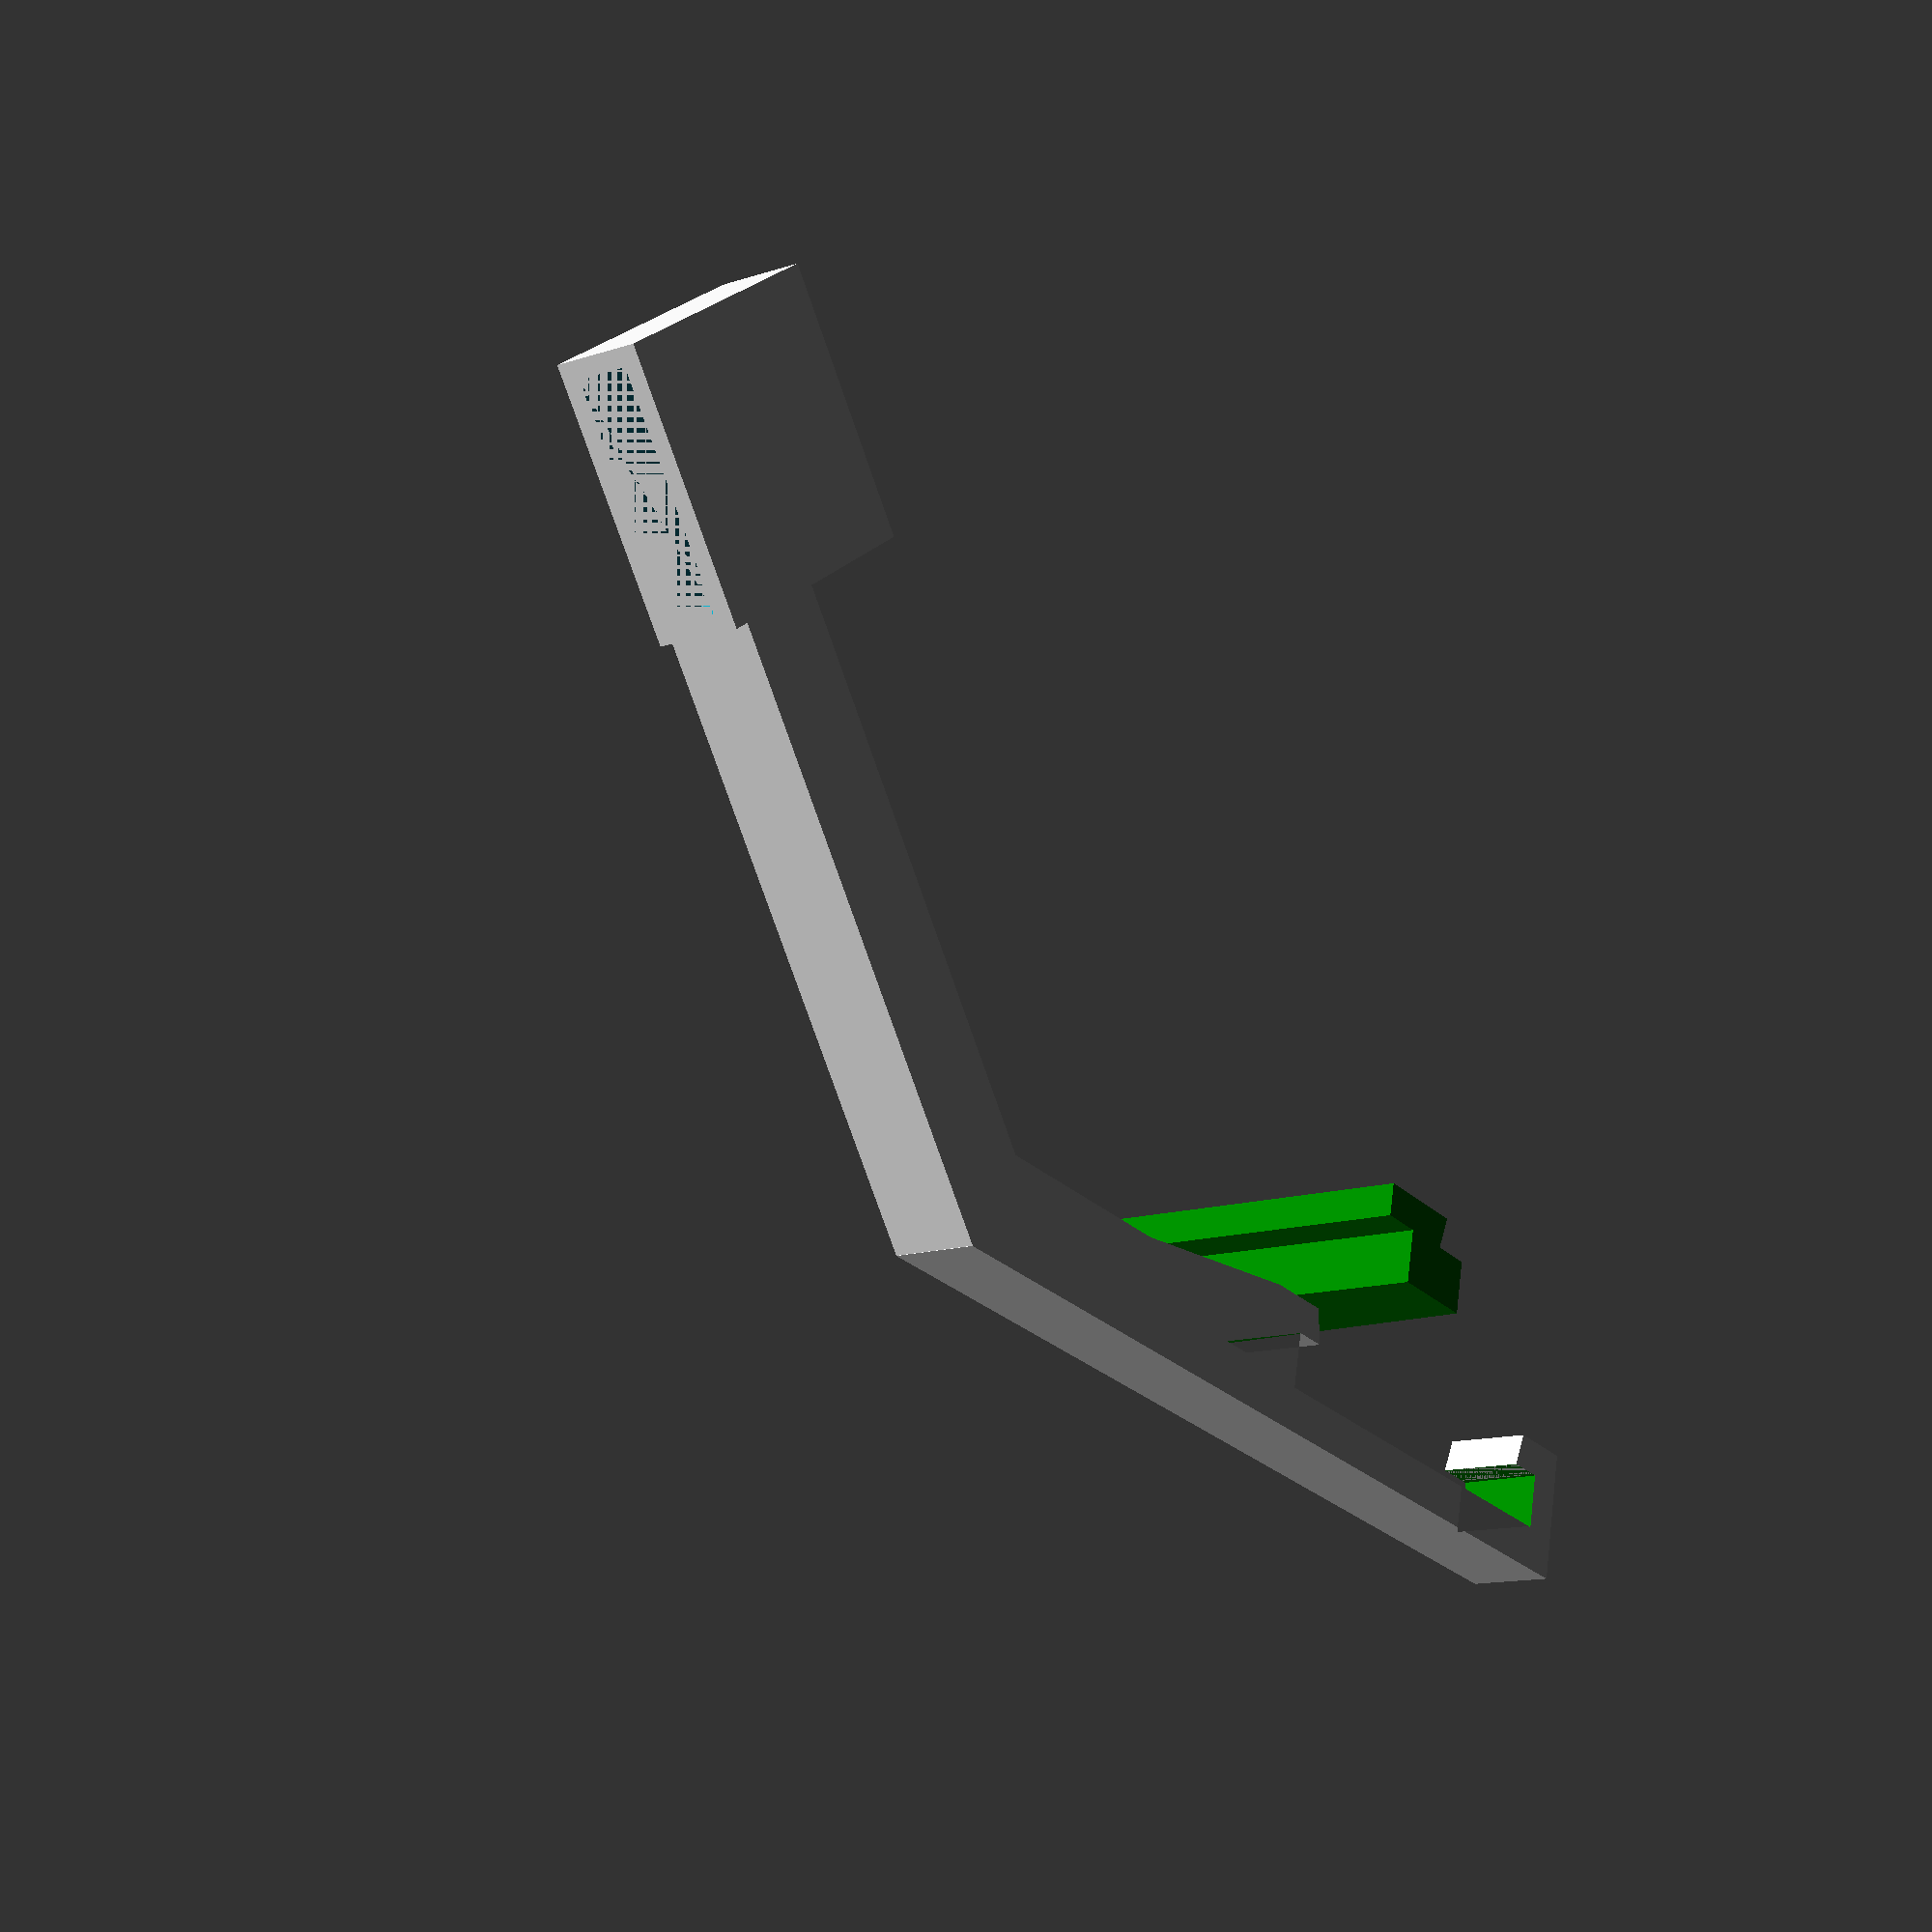
<openscad>
// Filament guide with builtin room for something to clean the filament with

// Arm with 10 mm width, centered on z, and rotated such that z is up, and x and y matches the bed. I hope.


// The bar is the thing we mount on.
bar_width = 6.5;
bar_height = 40.5;
bar_height_slack = 1.0;
bar_width_slack = 0.0;
gap = 10.0;
// The lower arm is the thing that connets to the bar
upper_arm_height = 50.0;
// The width of the front "stoppers"
front_width_stopper = 4.0;
// Bottom thickness
bottom_thickness = 5.0;
// Top thickness
top_thickness = 5.0;
// Backside thickness
backside_thickness = 5.0;


module arm_shape() {

    // 0,0 is the top of the bar, front
    // x is towards the back, y is up.
    color([1,0,0]){
	polygon(points=[
		// Start with passing over the bar, then down and below from front to back.
		[0,0], [bar_width+bar_width_slack,0], 
		// Now, go down to below the bar, leave 10 mm gap
		[bar_width+bar_width_slack, 0-bar_height-bar_height_slack-gap], 
		// Move to front of bar
		[0.0, 0-bar_height-bar_height_slack-gap], 
		// Up, and out, this is 40% of the gap
		[0.0, 0-bar_height-bar_height_slack-gap+0.4*gap],
		// Down, and out to make wedge shape
		[0-front_width_stopper, 0-bar_height-bar_height_slack-gap+0.3*gap], 
		// Further down, while out, to the bottom of the arm
		[0-front_width_stopper, 0-bar_height-bar_height_slack-gap-bottom_thickness], 
		// back to the back of the holder
		[bar_width+bar_width_slack+backside_thickness, 0-bar_height-bar_height_slack-gap-bottom_thickness], 
		// And, up
		[bar_width+bar_width_slack+backside_thickness, top_thickness],
		// Further up, to about 70, something
		[bar_width+bar_width_slack+backside_thickness, top_thickness+55],
		// Front part of the arm
		[bar_width+bar_width_slack+backside_thickness-12, top_thickness+55],
	        // Reduce some material
		[bar_width+bar_width_slack+backside_thickness-12, top_thickness+25],


		// Now, build the stoppers. Back to the front, lets see what happens.
		[0-front_width_stopper, top_thickness],
		// And, down, to build the stopper
		[0-front_width_stopper, 0-0.3*gap],
		// Second part of the stopper
		[0, 0-0.4*gap]
	    ]);
    };


    
    // Arm to hold the cup
    translate([-46.5,101,0]) {
	rotate( [0,0,-45] ) {
	    square([70, 12] );
	}
    }
}

// The actual arm.
module arm() {
    linear_extrude( height=10, center = true ) {    
        arm_shape();
    }
};


// Now, for the wedge.
// TODO: Put the wedge at the underside, and shape the arm to match the angle of the wedge...
// Pretty awesome.
// TODO: Round as many corners as possible.

module wedge_box() {
    linear_extrude( height=50, center = true ) {
        translate([-front_width_stopper,-bar_height+5.0,0]) {
            color("red"){
	        polygon( points=[
                        // This is from the top, leftmost point, to the top, rightmost point
                        [0.0,0.0], [front_width_stopper, 0.0],
                        // Down 5 mm
                        [front_width_stopper, -5.0],
                        // Going under the arm - this is where the wedge shape will be added.
                        [front_width_stopper+bar_width, -5.0],
                        // Going all the way down
                        [front_width_stopper+bar_width, -5.0-gap],
                        // Now, back
                        [front_width_stopper, -5.0-gap],
                        // And, up
                        [front_width_stopper, -5.0-gap+0.4*gap], 
                        [0.0, -5.0-gap+0.3*gap]
                    ]);
            }
        }
    }
}

// This is the actual wedge. Its extruded and then rotated
module wedge_wedge() {
    color("green"){

        // Translate to match the wedge_box
        translate([bar_width/2, -bar_height-gap, 0]) {
            // rotate to match the wedge_box
            rotate([0,180+90,0]) {
                // Extrude
                linear_extrude( height=bar_width, center = true ) {
                    // Translate to match center
                    translate([-25.0,0.0,0.0]) {
	                polygon( points=[
                                // This is a very simple wedge: first to right, then up, then back
                                [0.0,0.0], [50.0,0],
                                // down 3 mm, then back to 1 below
                                [50.0, -3.0], [0.0, -1.0]
                            ]);
                    }
                }
            }
        }
    }
    
}

// This is the actual wedge
module wedge() {
    color("green" ){
        union() {
            wedge_box();
            wedge_wedge();
        }
    }
}

// The width of the slit in the bottom of the cup. Something like filament diameter +.75
slit_width = 1.75+0.75;

// Cup placement
module cup () {
    translate([-57,110,0] ) {
	rotate( [0, -90, -135 ] ) {
	    // Actual cup.
	    difference() {
		cube( size=[10,30,30], center = true );
		// Hollow.
		translate ([0,0,1] ){ 
		    cube( size=[6, 26, 28 ], center = true );
		}
		// Hole for filament
		// This needs to be completely changed.
		translate ([0,0,-14]) {
		    cube( [6,slit_width,2], center = true );
	       	}
	    }
	}
    }
}

// rotate([0,-90,0] ){
//        linear_extrude( height=10, center = true ) {    
//               union () {


////////////////////////////////////////////////////////////////////////////////
// I need the arm, then cutting a bit of the wedge from the arm, then
// a wedge in the same level as the arm.

// Arm with wedge shape cut into it
union() {
    difference() {
        // This is the arm
        //        color("cyan", 0.7 )
        arm();

        // The first edge, used to difference with
        translate([0,0,10]) {

            //color("red", 0.7)
            wedge();
        }
    }
    // Union with the cup
    cup();
}


// And, a new wedge.
translate([-20,20,20]){
    wedge();
}
</openscad>
<views>
elev=13.1 azim=77.7 roll=127.3 proj=p view=solid
</views>
